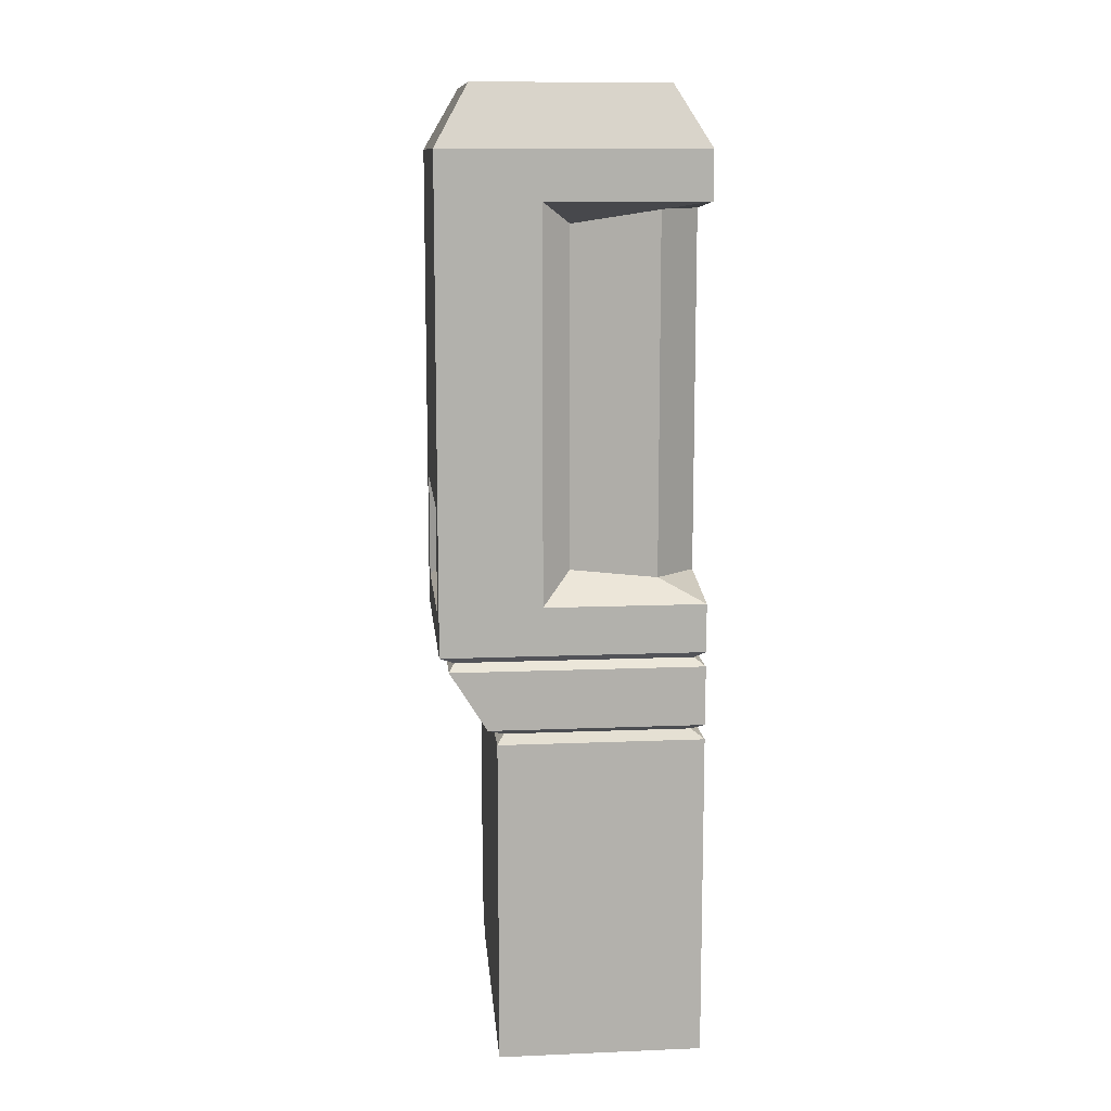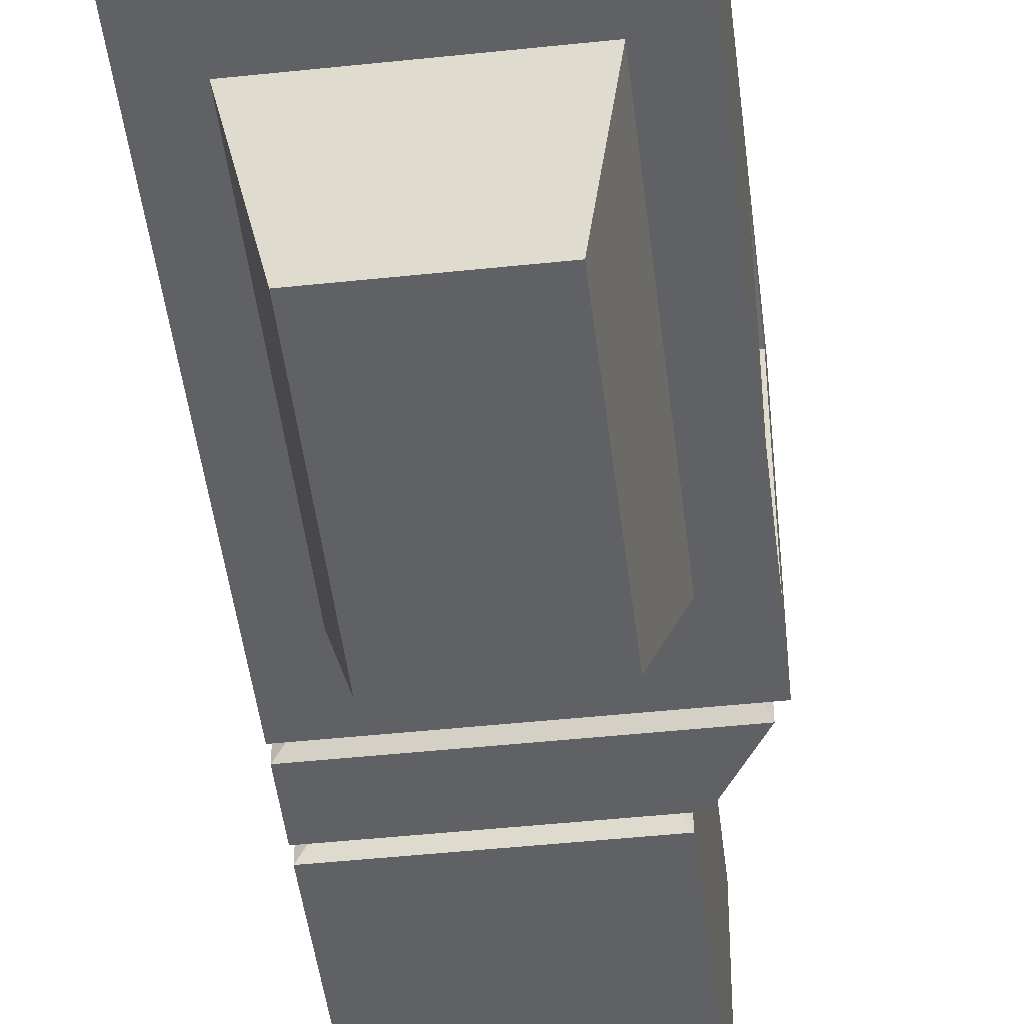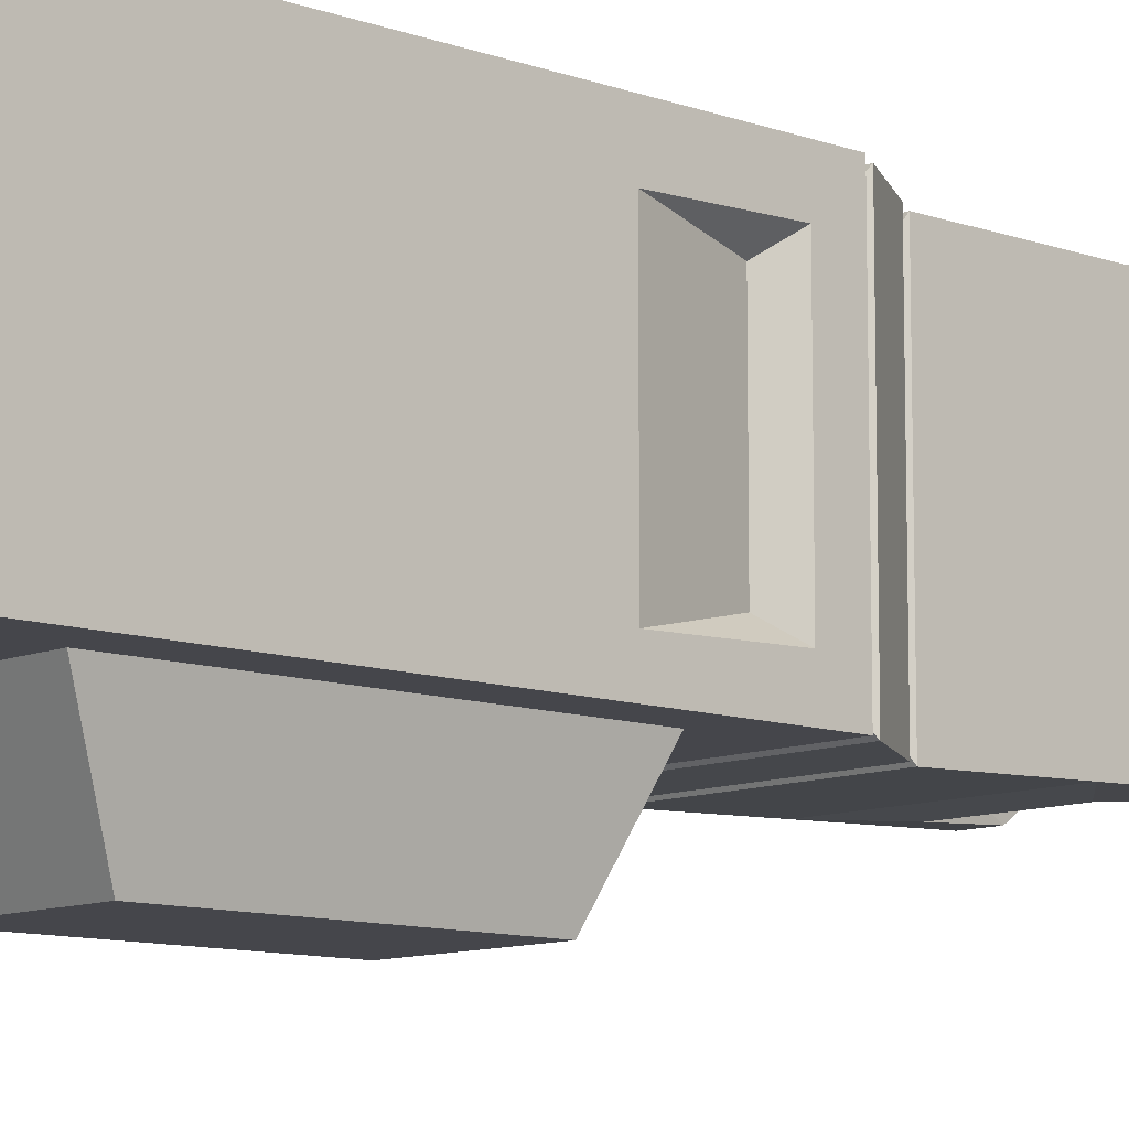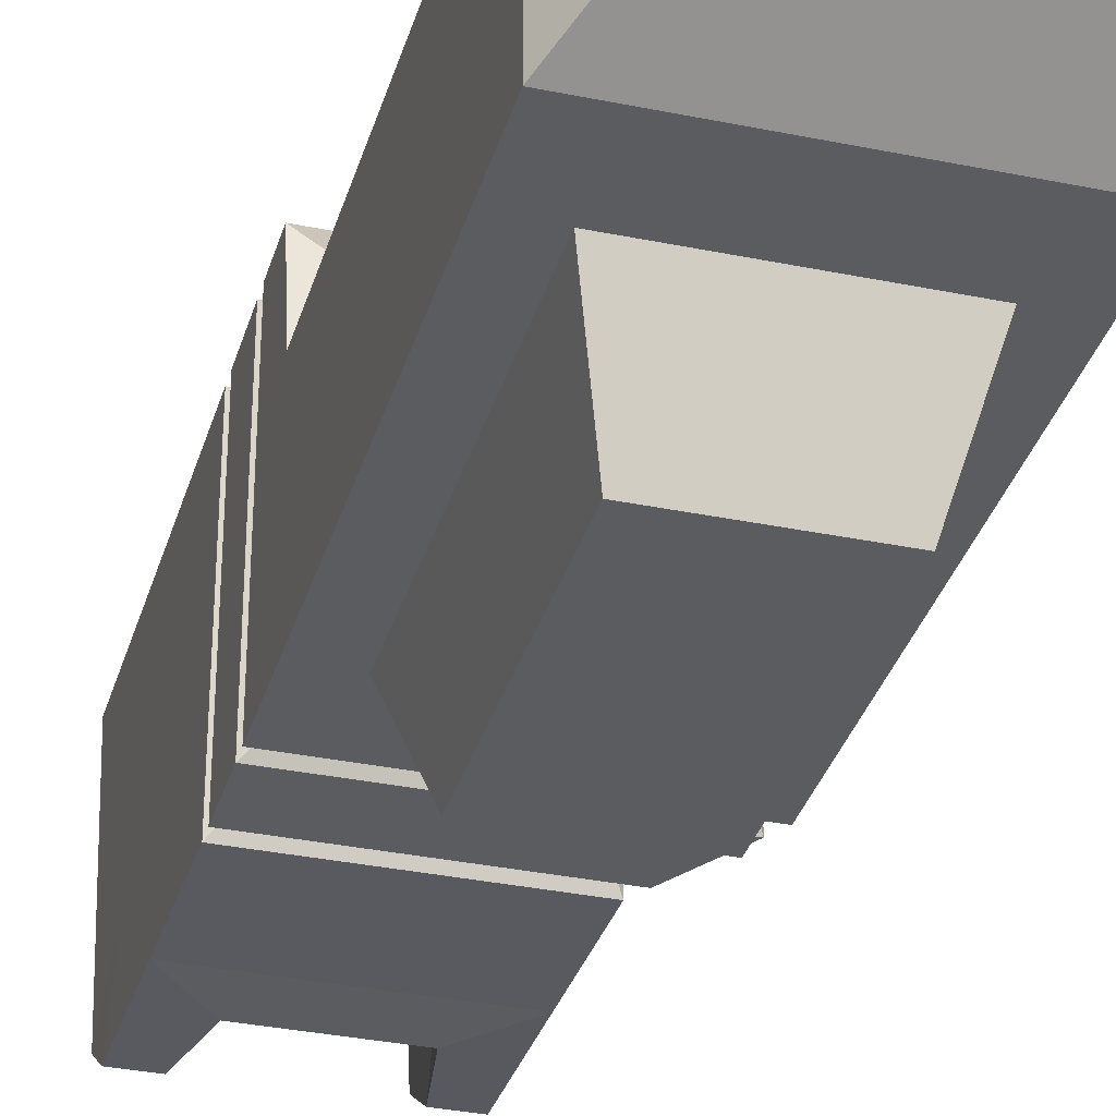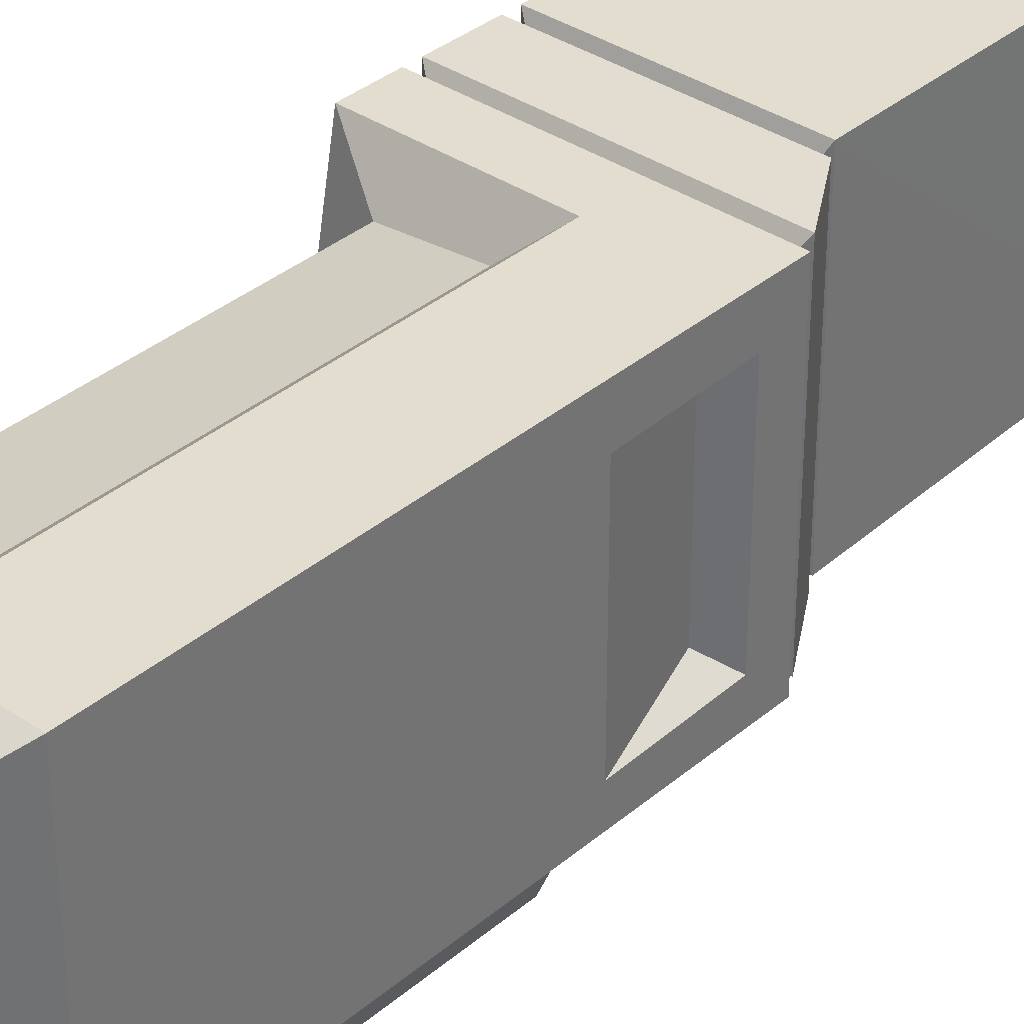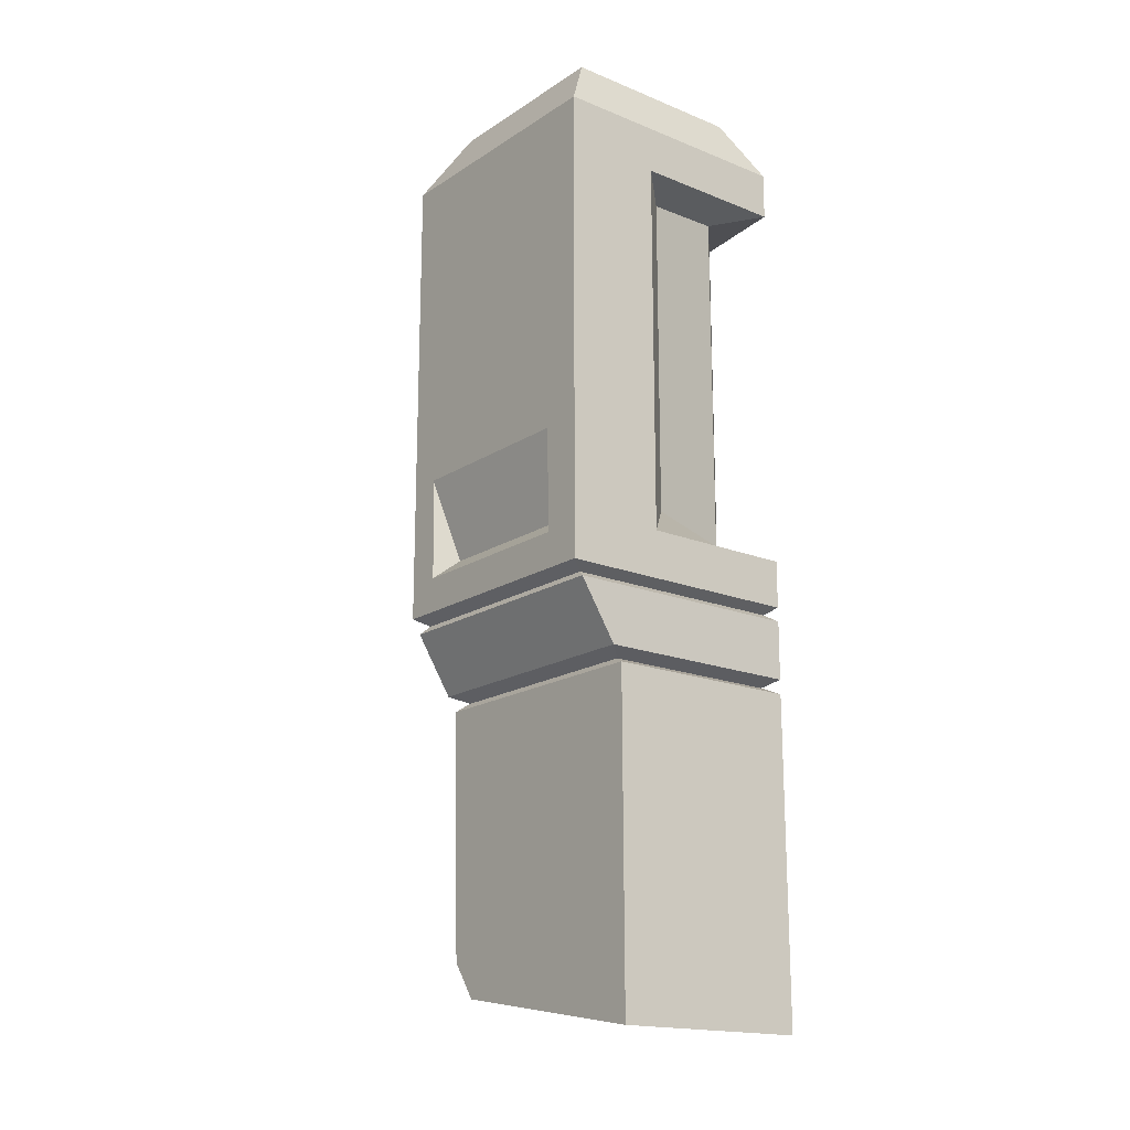
<metadata>
{"format":"obj","ext":"obj","renderer":"f3d","projection":"perspective","resolution":1024,"background":"white","views":[{"elev":11.6,"azim":174.3,"up":"+Z"},{"elev":-47.4,"azim":6.8,"up":"+Y"},{"elev":-10.1,"azim":47.1,"up":"+Y"},{"elev":-33.7,"azim":-15.6,"up":"+Y"},{"elev":35.5,"azim":42.0,"up":"+Y"},{"elev":-17.5,"azim":141.4,"up":"+Z"}]}
</metadata>
<code>
v -117.9 100.1 378.6
v 117.9 100.1 378.6
v -117.9 100.1 -137.5
v 67.6 100.1 -137.5
v -117.9 -130.1 -366.3
v 67.6 -130.1 -366.3
v -117.9 -137.7 378.6
v 117.9 -137.7 378.6
v -117.9 100.5 -57.2
v 117.9 100.5 -57.2
v 117.9 -137.4 -57.2
v -117.9 -137.4 -57.2
v 67.6 -137.7 -137.5
v -117.9 -137.7 -137.5
v -86.82 -101.7 433.3
v 86.82 -101.7 433.3
v 86.82 73.44 433.3
v -86.82 73.44 433.3
v 37.47 -130.1 -366.3
v -87.75 -130.1 -366.3
v 17.24 33.45 -195.7
v -67.52 33.45 -195.7
v 25.7 -135.1 -297.7
v -75.99 -135.1 -297.7
v -117.8 101 -434.1
v 67.51 101 -434.1
v 37.38 56.22 -426.1
v -87.66 56.22 -426.1
v 67.43 -107 -399.7
v 37.29 -107 -399.7
v -117.7 -107 -399.7
v -87.58 -107 -399.7
v -117.9 100.4 -70.33
v 109.7 100.4 -70.33
v 109.7 -137.4 -70.33
v -117.9 -137.4 -70.33
v 75.97 -137.6 -124.1
v 75.97 100.2 -124.1
v -117.9 100.2 -124.1
v -117.9 -137.6 -124.1
v 61.03 -124.4 -131
v 61.03 86.85 -131
v -107.3 86.85 -131
v -107.3 -124.4 -131
v -108.6 90.86 -63.85
v 104.4 90.86 -63.85
v 104.4 -127.8 -63.85
v -108.6 -127.8 -63.85
v 80.94 -137.4 11.09
v -80.94 -137.4 11.09
v 80.94 -137.6 310.3
v -80.94 -137.6 310.3
v 60.06 -221.2 49.63
v -60.06 -221.2 49.63
v 60.06 -221.4 271.6
v -60.06 -221.4 271.6
v 24.98 -100.2 -295
v -75.26 -100.2 -295
v 19.85 -91.75 -205.5
v -70.13 -91.75 -205.5
v -117.8 100.8 -366.7
v 67.54 100.8 -366.7
v 67.6 -67.99 -340.6
v 67.6 -133.9 -251.9
v -117.9 -133.9 -251.9
v -117.9 -67.99 -340.6
v -117.9 -82.57 -260.4
v 67.6 -82.57 -260.4
v -79.73 61.81 3.07
v -79.73 61.57 328.1
v -117.9 100.2 335
v -117.9 100.4 -13.62
v 26.89 100.2 335
v 26.89 100.4 -13.62
v 1.295 77.9 316.1
v 1.295 78.12 15.05
v 117.9 -108.7 70.53
v 117.9 62.77 70.53
v 117.9 -106.1 -24.93
v 117.9 65.42 -24.93
v 98.27 -91.18 -8.229
v 98.27 50.75 -8.229
v -117.9 21.97 1.405
v -117.9 21.73 327.8
f 33 34 38 39
f 25 26 27 28
f 40 37 35 36
f 15 16 17 18
f 34 35 37 38
f 36 33 39 40
f 72 74 10 9
f 78 77 81 82
f 54 53 55 56
f 72 83 69
f 6 63 68 64
f 5 65 67 66
f 22 21 59 60
f 7 8 16 15
f 8 2 17 16
f 2 1 18 17
f 1 7 15 18
f 6 64 23 19
f 65 5 20 24
f 26 29 30 27
f 31 25 28 32
f 24 23 64 65
f 61 62 26 25
f 21 22 28 27
f 29 63 6
f 6 19 30 29
f 5 66 31
f 58 28 22 60
f 20 5 31 32
f 45 46 34 33
f 46 47 35 34
f 36 35 47 48
f 48 45 33 36
f 38 37 41 42
f 39 38 42 43
f 40 39 43 44
f 44 41 37 40
f 42 41 13 4
f 43 42 4 3
f 44 43 3 14
f 14 13 41 44
f 9 10 46 45
f 10 11 47 46
f 48 47 11 12
f 12 9 45 48
f 12 11 49 50
f 11 8 51 49
f 8 7 52 51
f 7 12 50 52
f 50 49 53 54
f 49 51 55 53
f 51 52 56 55
f 52 50 54 56
f 23 24 58 57
f 19 23 57
f 24 20 58
f 57 27 30 19
f 57 58 60 59
f 3 4 62 61
f 4 63 62
f 4 68 63
f 65 64 13 14
f 14 3 67 65
f 61 66 3
f 67 3 66
f 4 13 64 68
f 31 66 61 25
f 62 63 29 26
f 2 10 74 73
f 71 70 84
f 1 2 73 71
f 70 75 76 69
f 71 73 75 70
f 73 74 76 75
f 74 72 69 76
f 83 84 70 69
f 2 8 77 78
f 8 11 79 77
f 11 10 80 79
f 10 2 78 80
f 77 79 81
f 79 80 82 81
f 80 78 82
f 57 59 21 27
f 58 20 32 28
f 12 83 72 9
f 7 84 83 12
f 1 71 84 7

</code>
